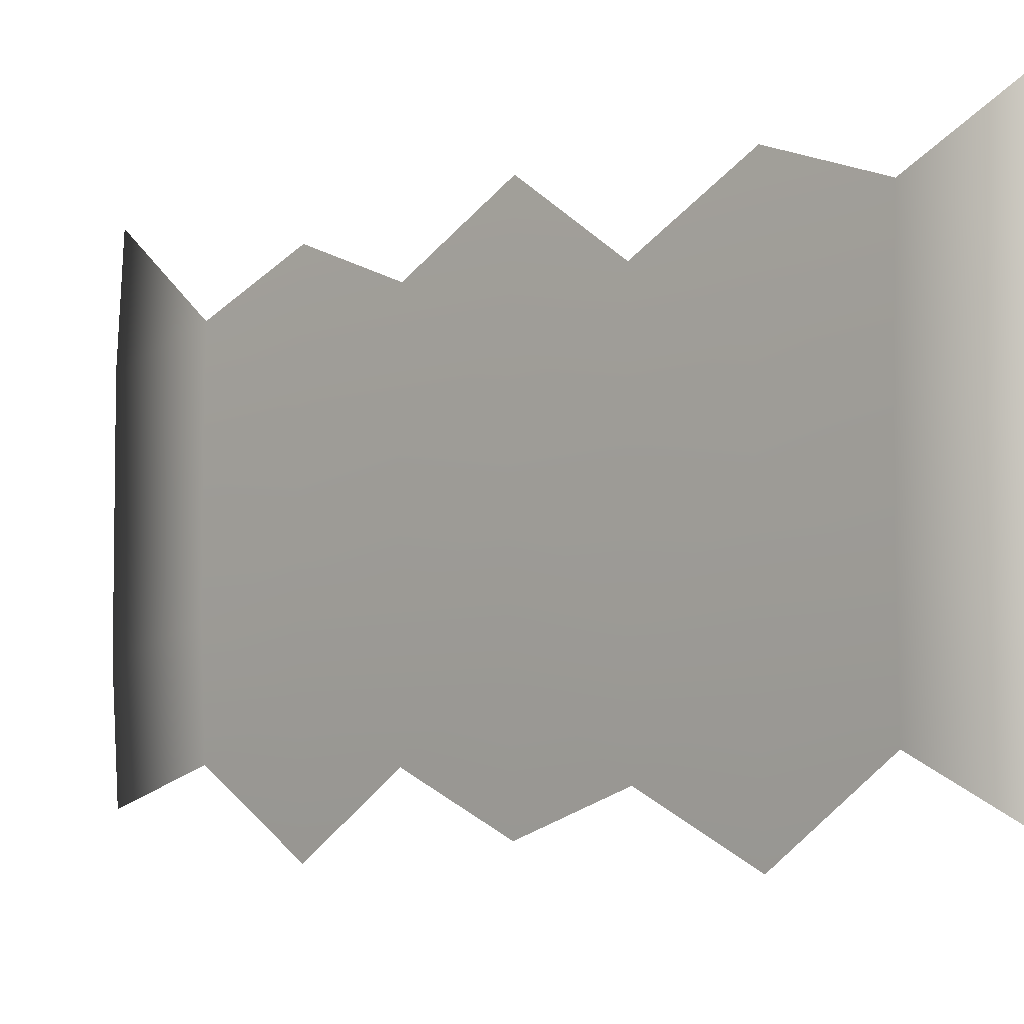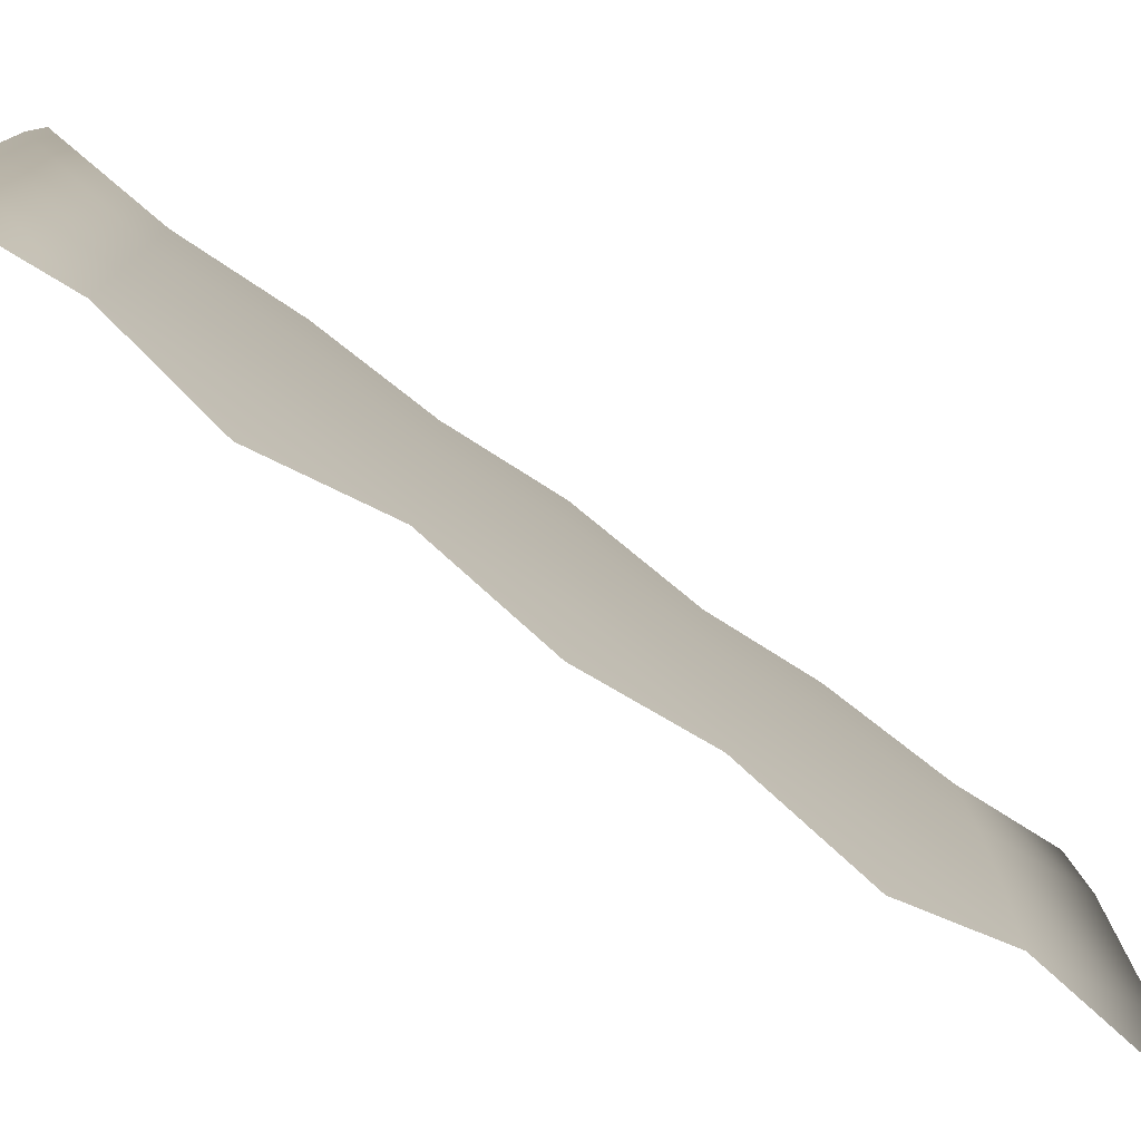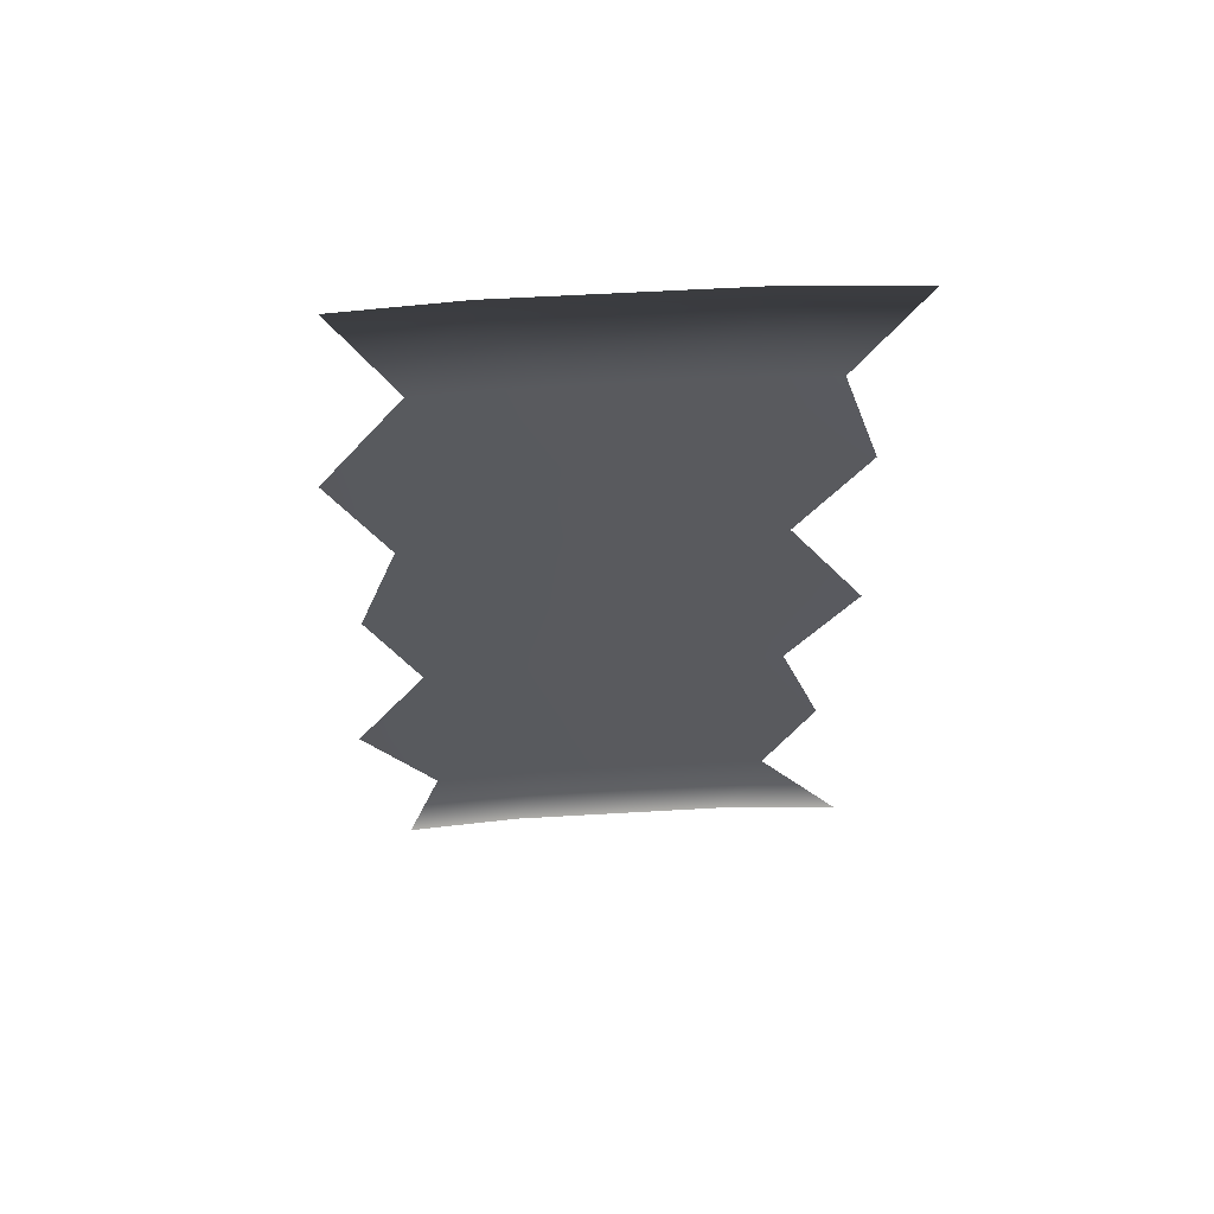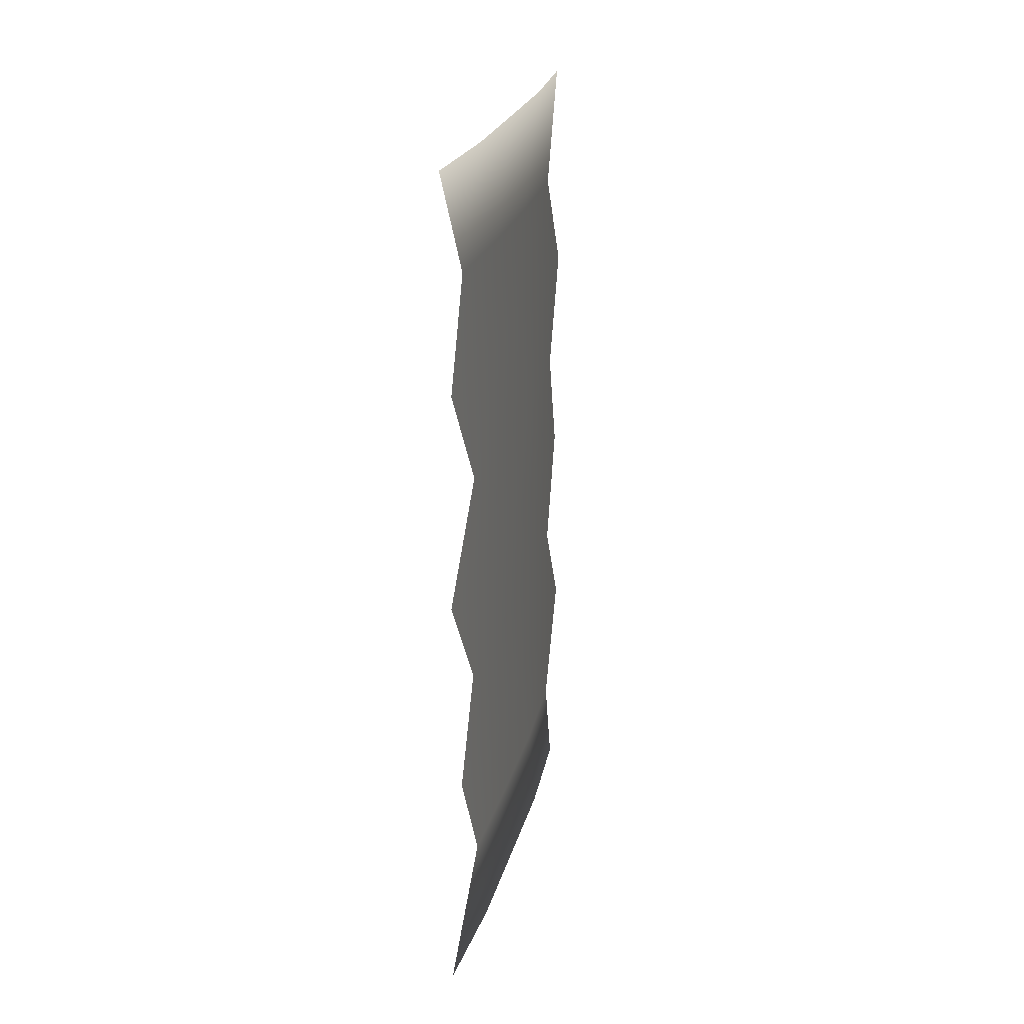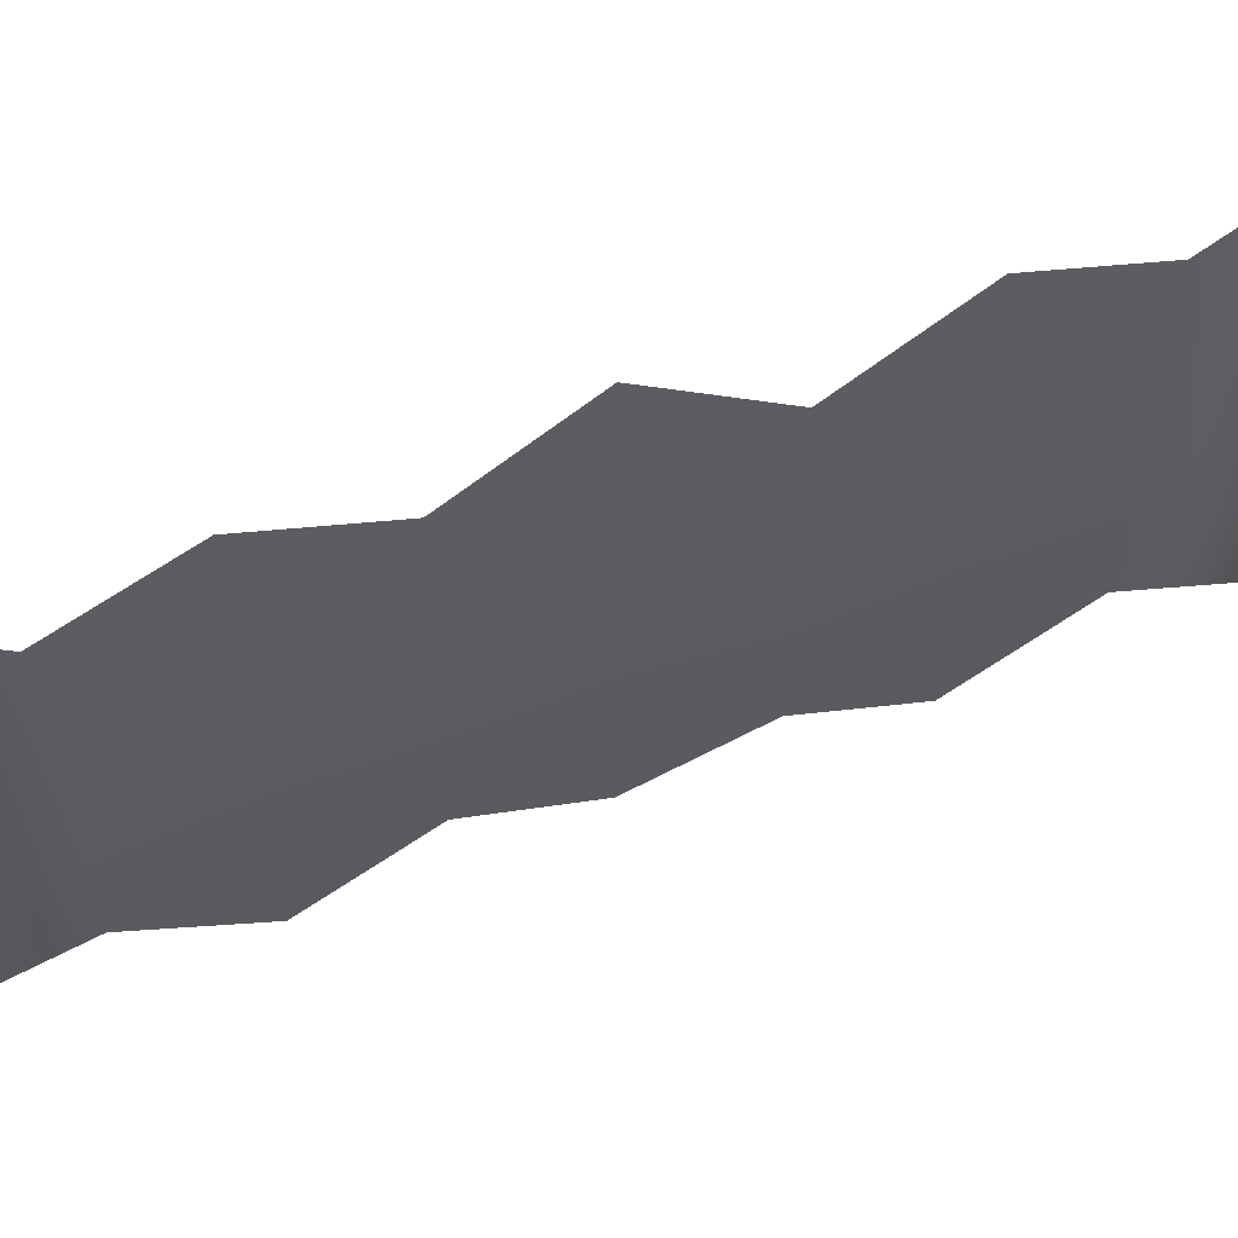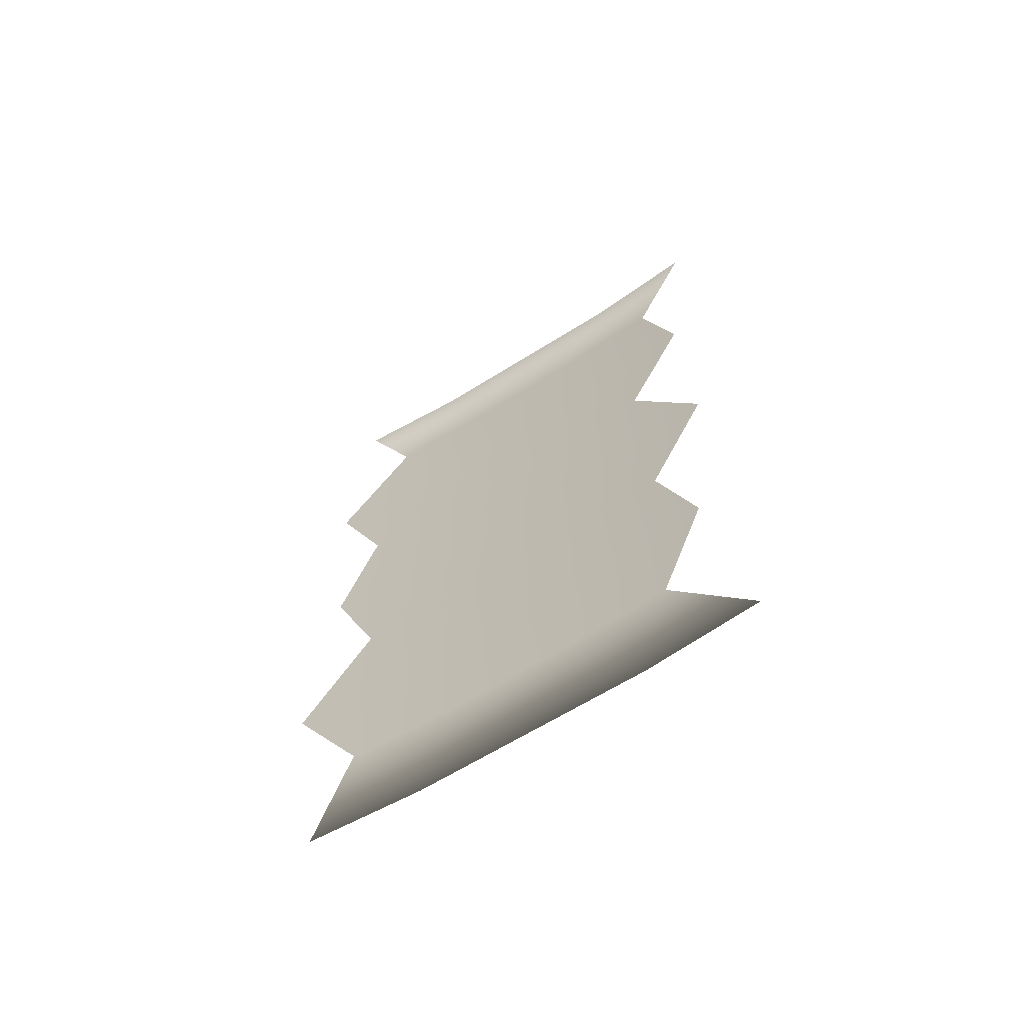
<metadata>
{"format":"obj","ext":"obj","renderer":"f3d","projection":"perspective","resolution":1024,"background":"white","views":[{"elev":-4.0,"azim":-46.0,"up":"+Y"},{"elev":-77.6,"azim":-126.0,"up":"+Y"},{"elev":58.1,"azim":86.4,"up":"+Z"},{"elev":24.7,"azim":-166.1,"up":"+Z"},{"elev":59.7,"azim":-110.3,"up":"+Y"},{"elev":-63.2,"azim":122.4,"up":"+Z"}]}
</metadata>
<code>
v -50.02 100.3 -37.77
v -50.05 100.8 -39.02
v -50.1 102.2 -39
v -50.1 102.9 -37.75
v -50.09 103.5 -39
v -50.06 104.8 -39
v -50.02 105.6 -37.75
v -50.09 104.4 -32.75
v -50.1 101.7 -32.75
v -50.01 100.1 -35.25
v -50.04 100.7 -36.5
v -50.07 101.3 -40.25
v -50.1 102.1 -36.5
v -50.1 102.8 -35.25
v -50.09 103.4 -36.5
v -50.09 104 -40.25
v -50.07 104.7 -36.5
v -50.03 105.5 -35.25
v -50.1 103.1 -42.75
v -50.1 101.7 -42.75
v -50.09 104.4 -42.75
v -50.01 105.7 -42.75
v -50.02 100.4 -42.75
v -50.02 100.4 -32.75
v -50.06 101 -34
v -50.05 100.8 -41.5
v -50.08 101.5 -35.25
v -50.1 102.1 -41.5
v -50.1 102.4 -34
v -50.1 103.1 -32.75
v -50.09 103.7 -34
v -50.09 103.5 -41.5
v -50.09 104.1 -35.25
v -50.07 104.7 -41.5
v -50.05 105 -34
v -50.01 105.7 -32.75
v -50 100 -40.26
v -50.1 102.6 -40.25
v -50.04 105.3 -40.25
v -50.09 101.6 -37.76
v -50.09 104.2 -37.75
f 3 4 5
f 12 2 3
f 13 14 15
f 16 5 6
f 11 27 13
f 26 12 28
f 25 9 29
f 29 30 31
f 32 19 28
f 15 33 17
f 32 16 34
f 31 8 35
f 27 11 10
f 37 2 12
f 38 28 12
f 14 13 27
f 33 15 14
f 38 5 16
f 5 38 3
f 39 34 16
f 18 17 33
f 2 40 3
f 40 2 1
f 40 13 4
f 15 4 13
f 5 41 6
f 41 5 4
f 41 17 7
f 10 25 27
f 9 25 24
f 12 26 37
f 1 11 40
f 13 40 11
f 23 26 20
f 28 20 26
f 12 3 38
f 4 3 40
f 27 29 14
f 29 27 25
f 30 29 9
f 14 31 33
f 31 14 29
f 8 31 30
f 20 28 19
f 16 32 38
f 28 38 32
f 4 15 41
f 17 41 15
f 19 32 21
f 34 21 32
f 16 6 39
f 7 6 41
f 33 35 18
f 35 33 31
f 36 35 8
f 21 34 22

</code>
